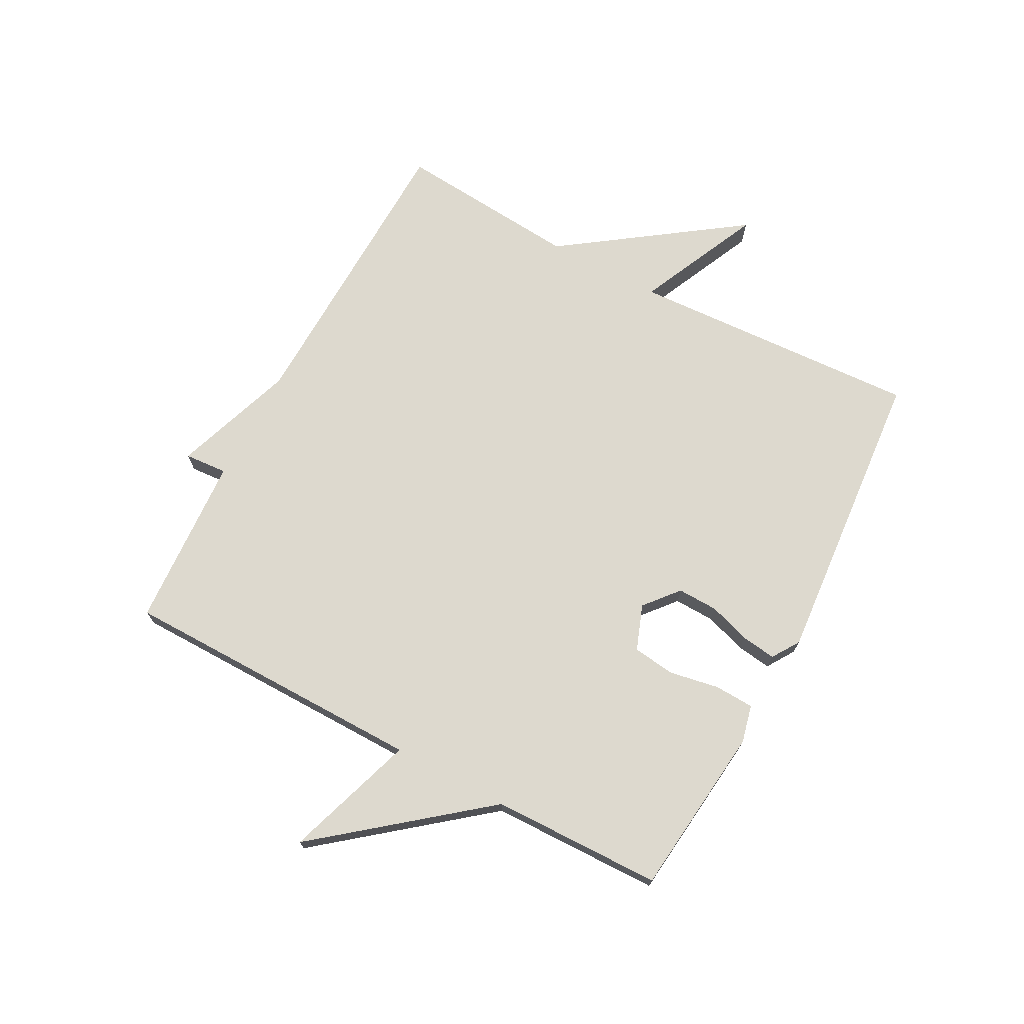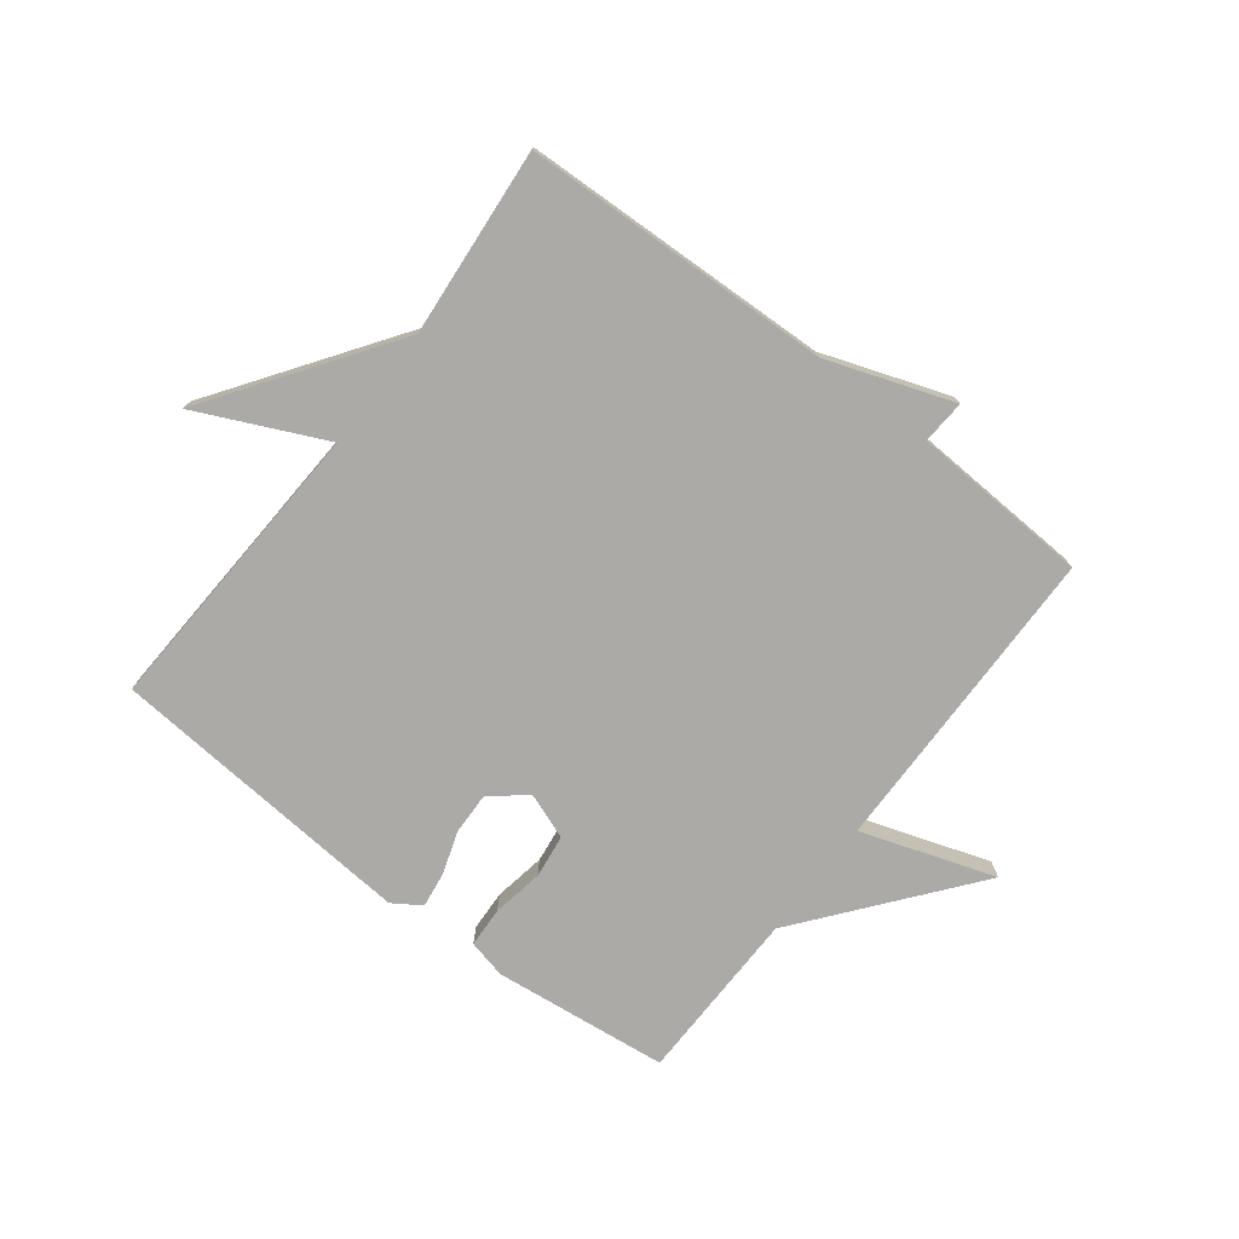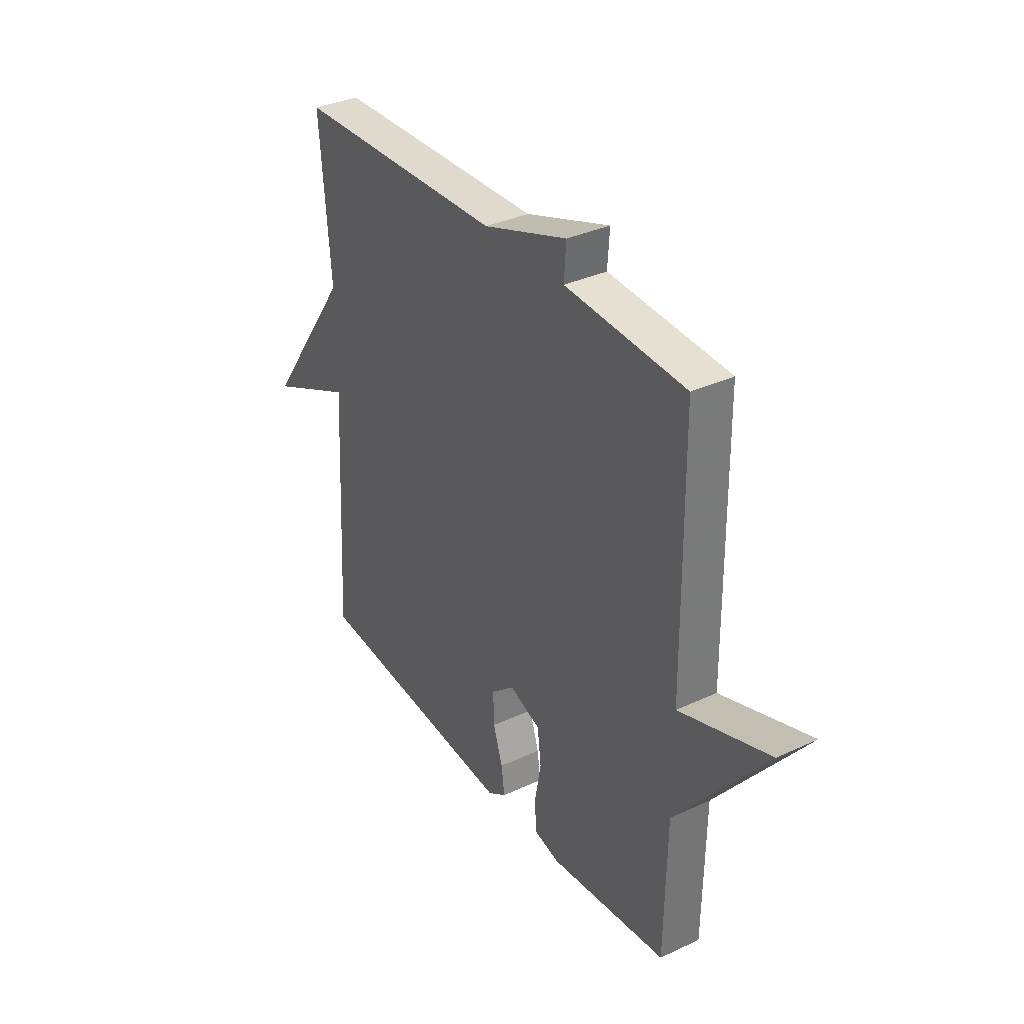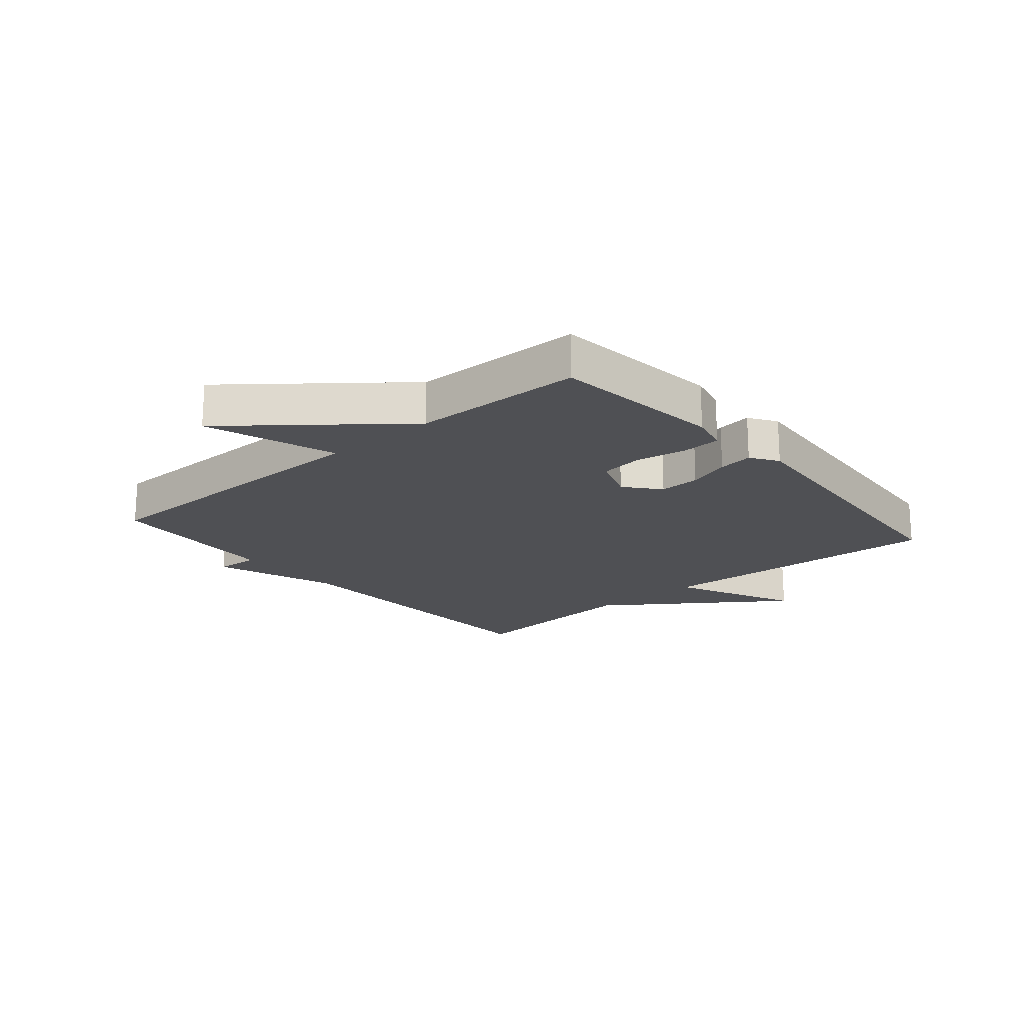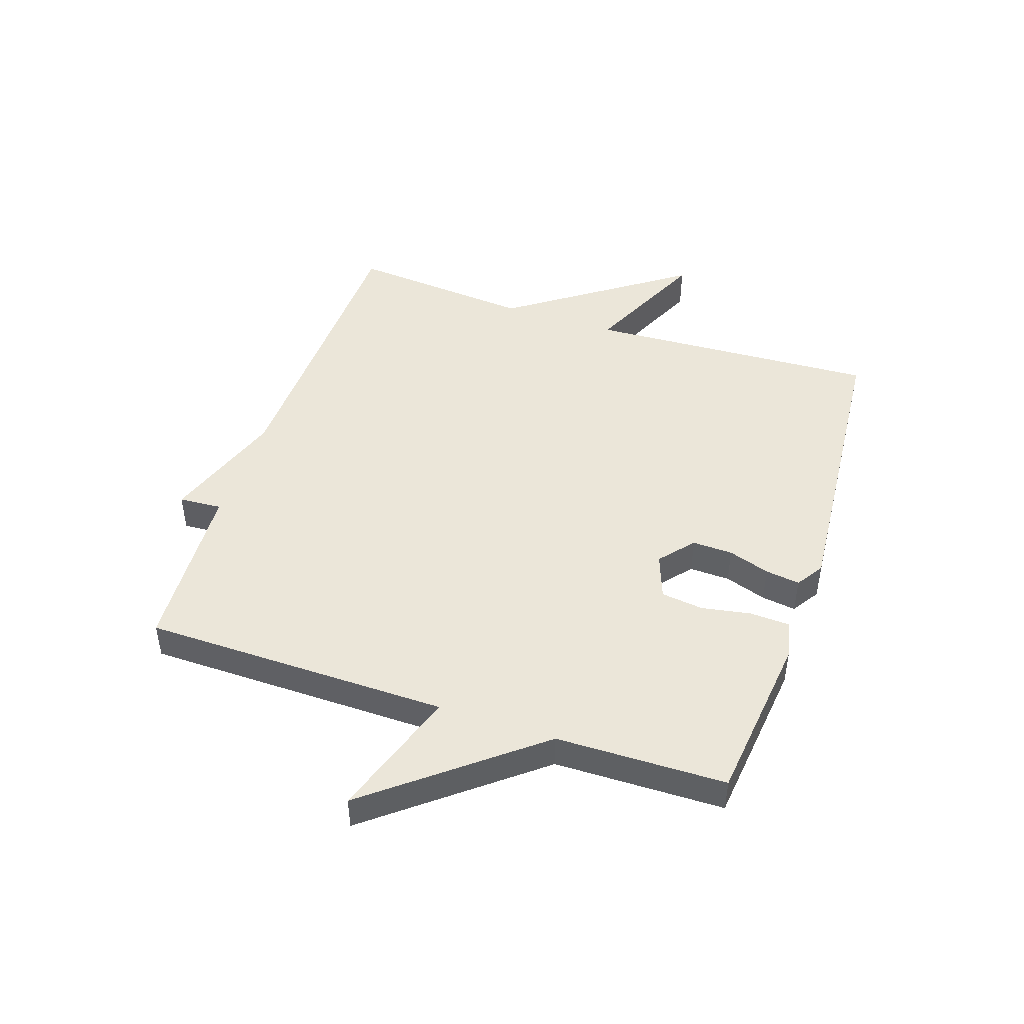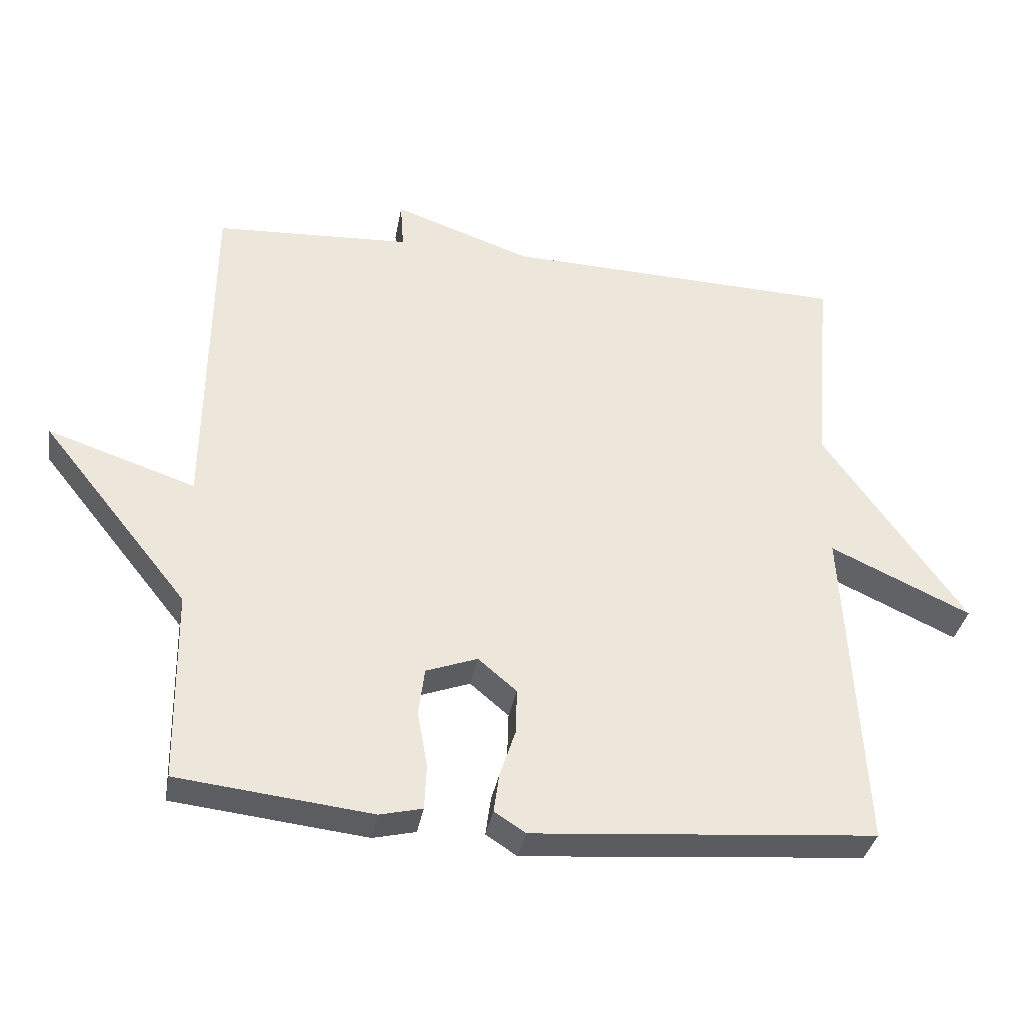
<metadata>
{"format":"obj","ext":"obj","renderer":"f3d","projection":"perspective","resolution":1024,"background":"white","views":[{"elev":71.8,"azim":118.0,"up":"+Y"},{"elev":-75.8,"azim":-37.4,"up":"+Y"},{"elev":34.6,"azim":58.0,"up":"+Z"},{"elev":-19.1,"azim":130.5,"up":"+Y"},{"elev":46.9,"azim":108.6,"up":"+Y"},{"elev":-35.4,"azim":170.0,"up":"+Z"}]}
</metadata>
<code>
v -0.5 0.07 -0.5
v -0.474 0.07 -0.009
v -0.682 0.07 -0.105
v -0.474 0.07 0.191
v -0.5 0.07 0.5
v 0.008 0.07 0.516
v 0.213 0.07 0.588
v 0.208 0.07 0.516
v 0.5 0.07 0.5
v 0.505 0.07 -0.014
v 0.724 0.07 0.059
v 0.505 0.07 -0.214
v 0.5 0.07 -0.5
v 0.213 0.07 -0.532
v 0.15 0.07 -0.517
v 0.147 0.07 -0.451
v 0.162 0.07 -0.367
v 0.153 0.07 -0.296
v 0.077 0.07 -0.268
v 0.02 0.07 -0.316
v 0.022 0.07 -0.384
v 0.045 0.07 -0.454
v 0.053 0.07 -0.512
v 0.007 0.07 -0.542
v -0.5 0 -0.5
v -0.474 0 -0.009
v -0.682 0 -0.105
v -0.474 0 0.191
v -0.5 0 0.5
v 0.008 0 0.516
v 0.213 0 0.588
v 0.208 0 0.516
v 0.5 0 0.5
v 0.505 0 -0.014
v 0.724 0 0.059
v 0.505 0 -0.214
v 0.5 0 -0.5
v 0.213 0 -0.532
v 0.15 0 -0.517
v 0.147 0 -0.451
v 0.162 0 -0.367
v 0.153 0 -0.296
v 0.077 0 -0.268
v 0.02 0 -0.316
v 0.022 0 -0.384
v 0.045 0 -0.454
v 0.053 0 -0.512
v 0.007 0 -0.542
f 24 1 2
f 23 24 2
f 22 23 2
f 21 22 2
f 20 21 2
f 19 20 2
f 18 19 2
f 15 16 17
f 14 15 17
f 13 14 17
f 12 13 17
f 12 17 18
f 11 12 18
f 10 11 18
f 10 18 2
f 9 10 2
f 8 9 2
f 2 3 4
f 8 2 4
f 7 8 4
f 6 7 4
f 4 5 6
f 26 25 48
f 26 48 47
f 26 47 46
f 26 46 45
f 26 45 44
f 26 44 43
f 26 43 42
f 41 40 39
f 41 39 38
f 41 38 37
f 41 37 36
f 42 41 36
f 42 36 35
f 42 35 34
f 26 42 34
f 26 34 33
f 26 33 32
f 28 27 26
f 28 26 32
f 28 32 31
f 28 31 30
f 30 29 28
f 1 25 26 2
f 2 26 27 3
f 3 27 28 4
f 4 28 29 5
f 5 29 30 6
f 6 30 31 7
f 7 31 32 8
f 8 32 33 9
f 9 33 34 10
f 10 34 35 11
f 11 35 36 12
f 12 36 37 13
f 13 37 38 14
f 14 38 39 15
f 15 39 40 16
f 16 40 41 17
f 17 41 42 18
f 18 42 43 19
f 19 43 44 20
f 20 44 45 21
f 21 45 46 22
f 22 46 47 23
f 23 47 48 24
f 24 48 25 1

</code>
